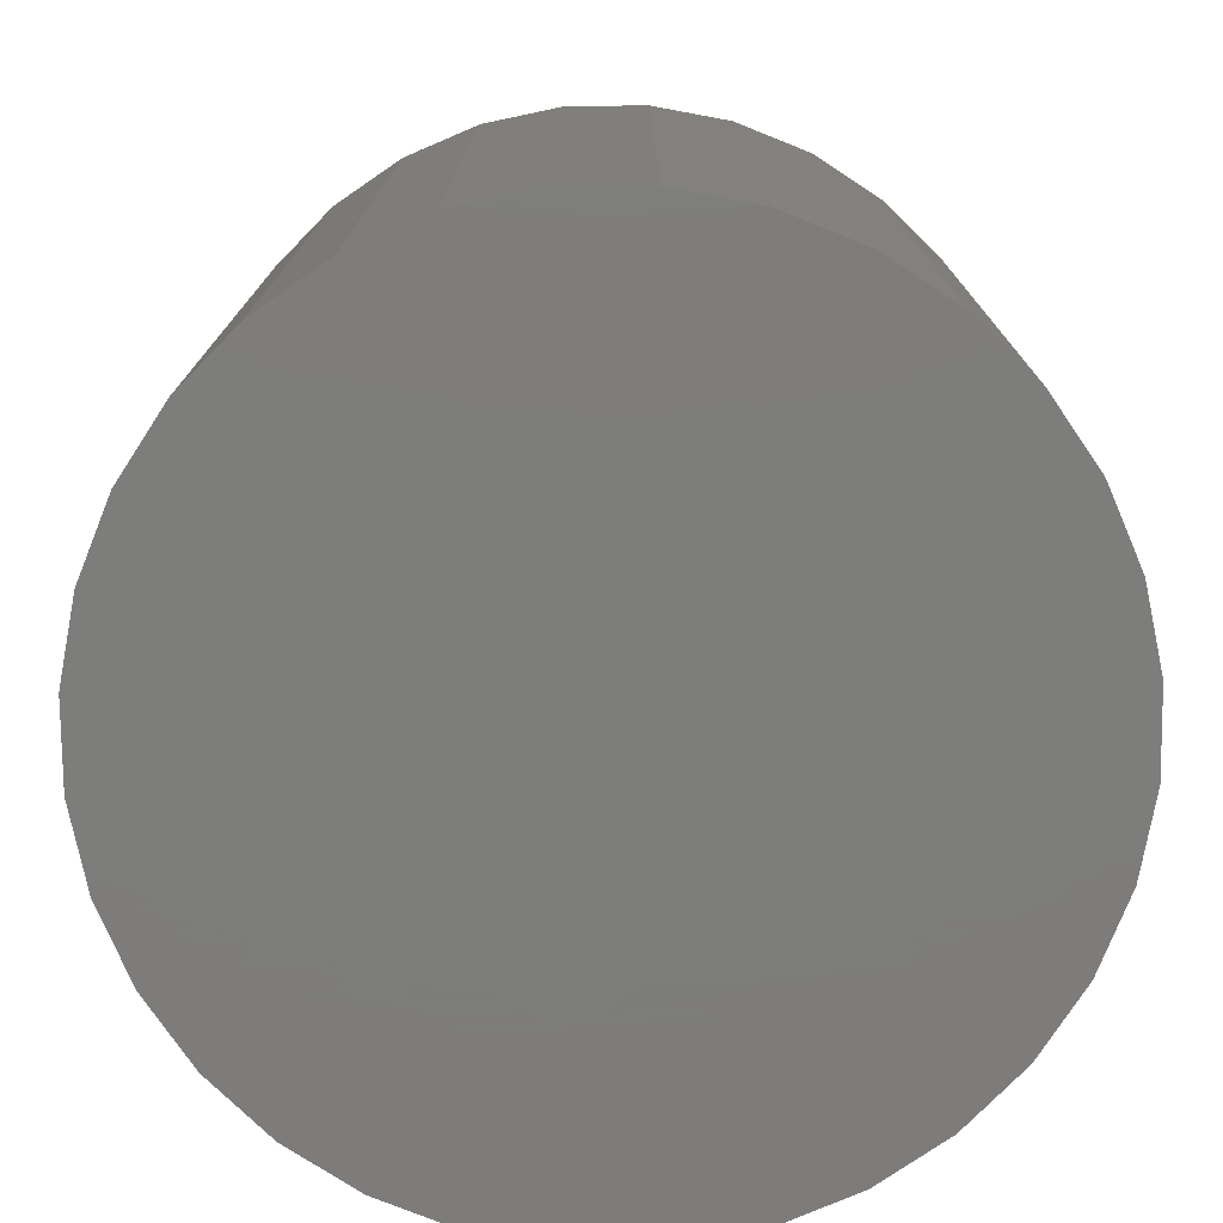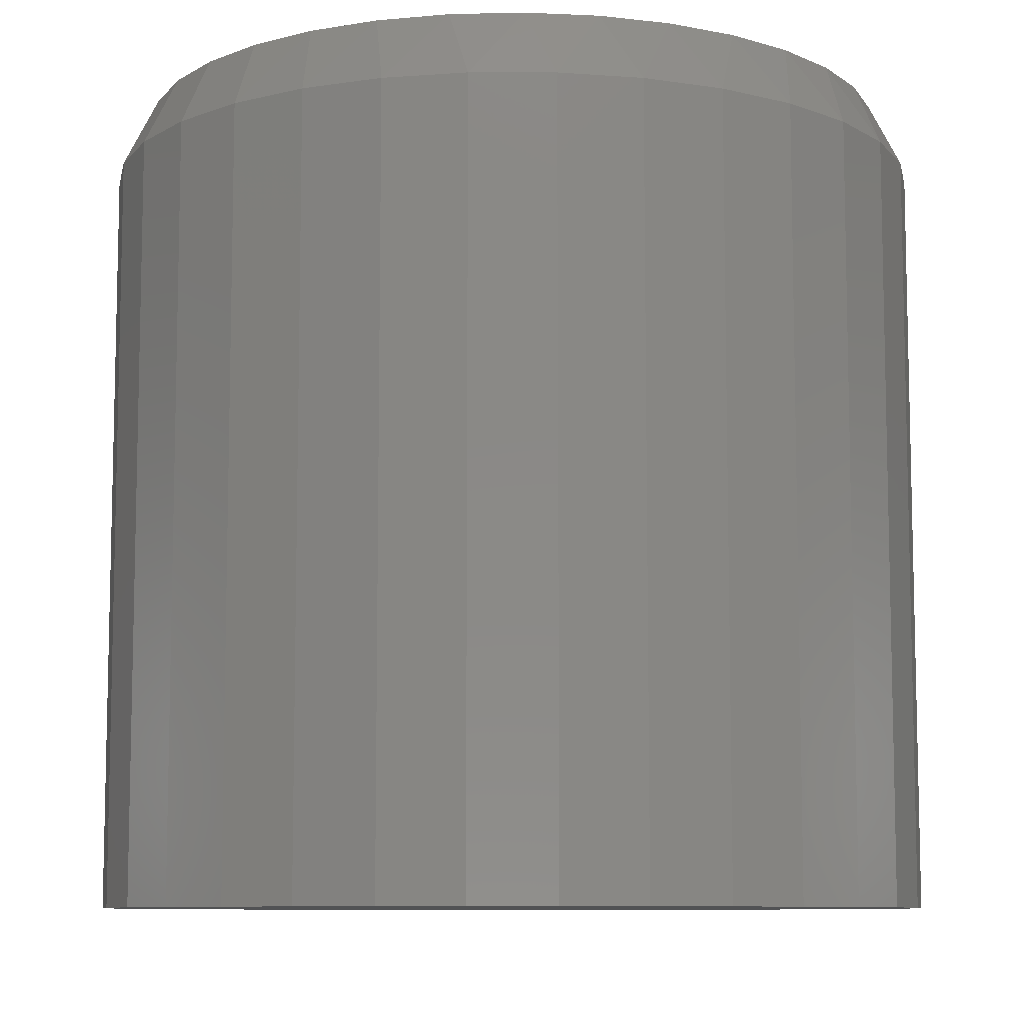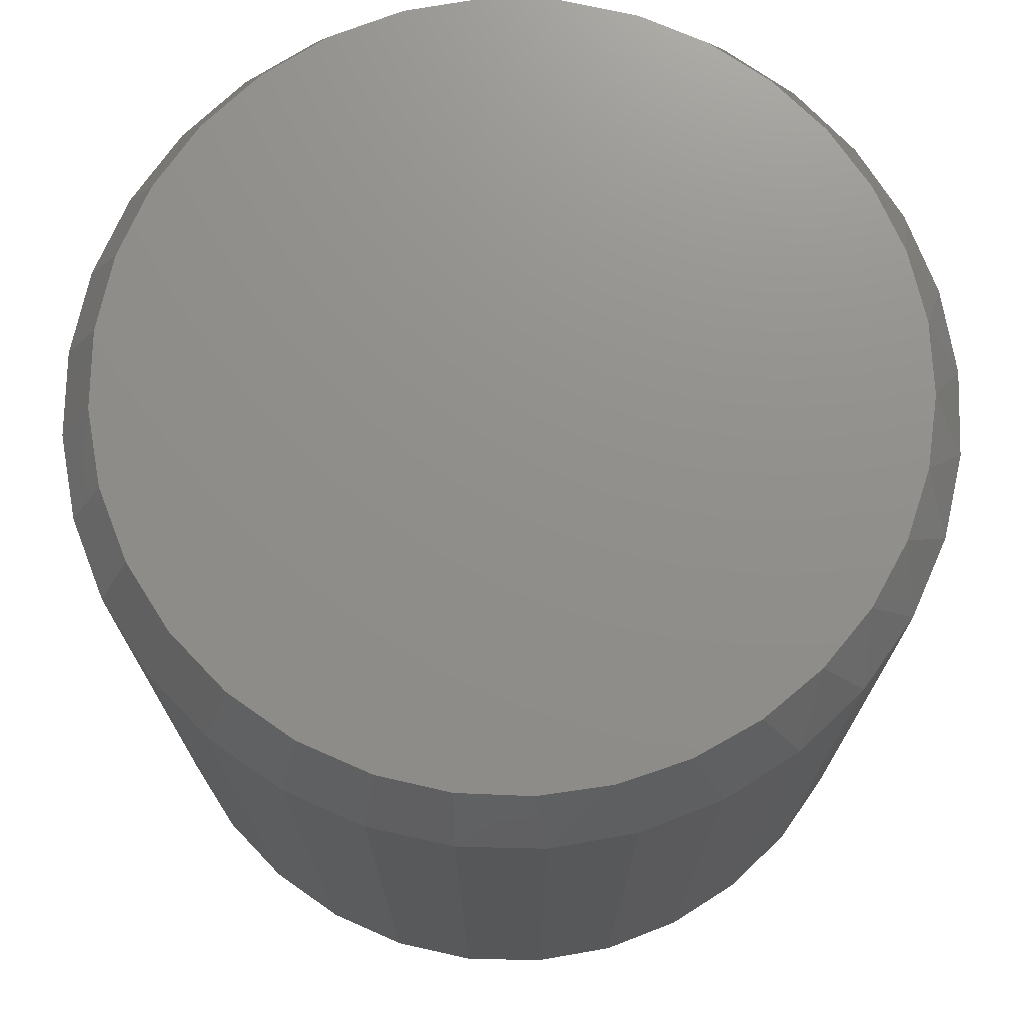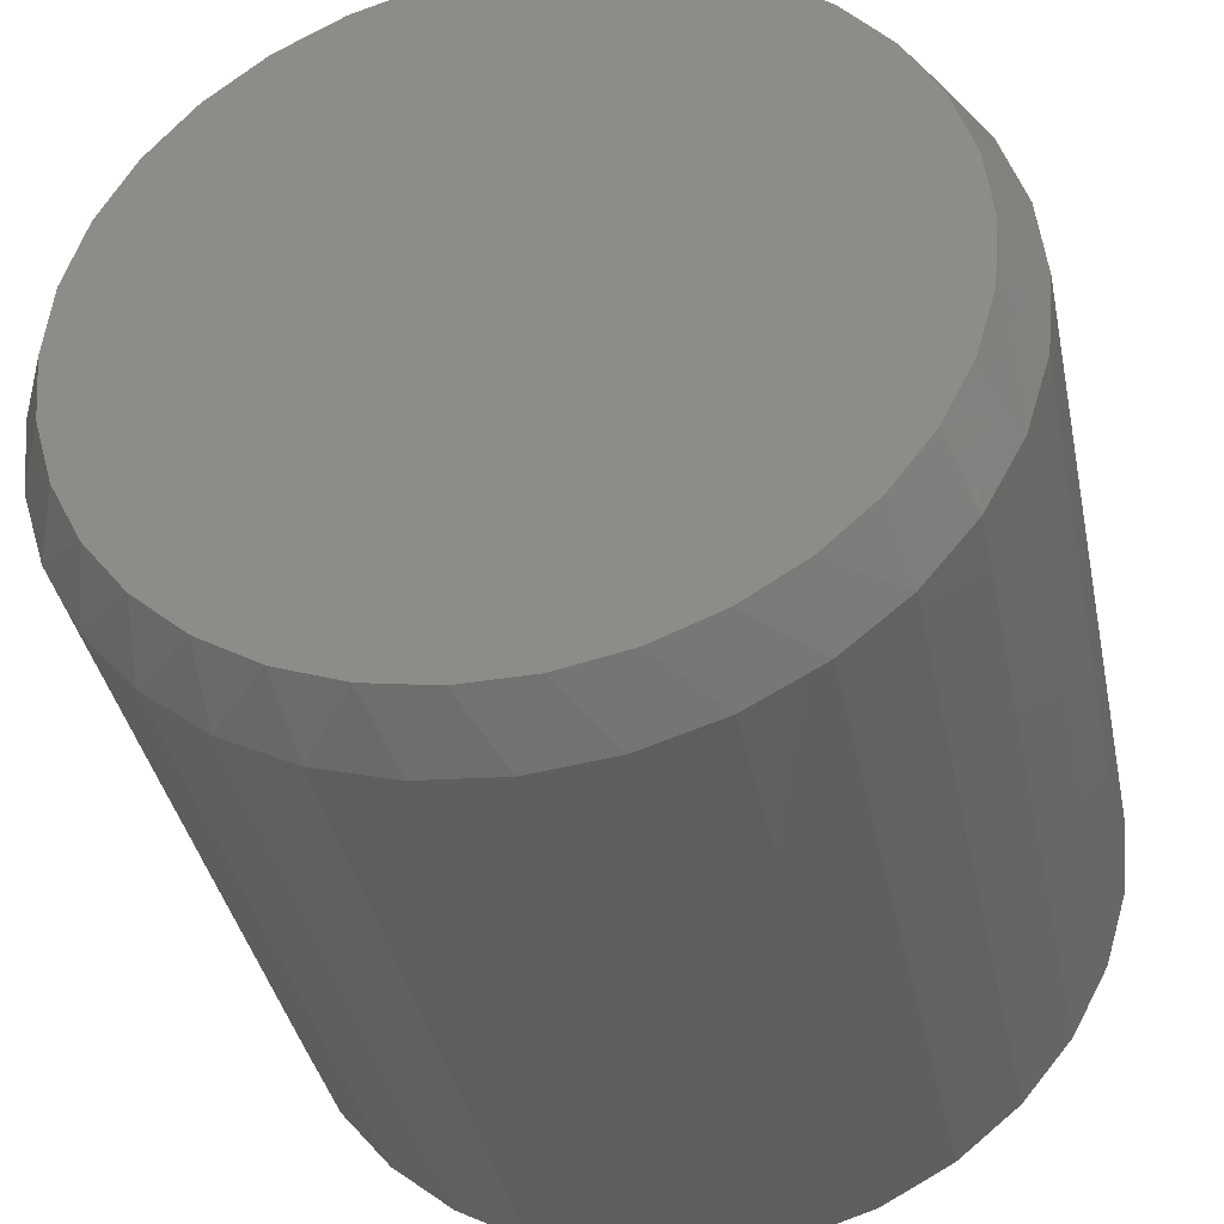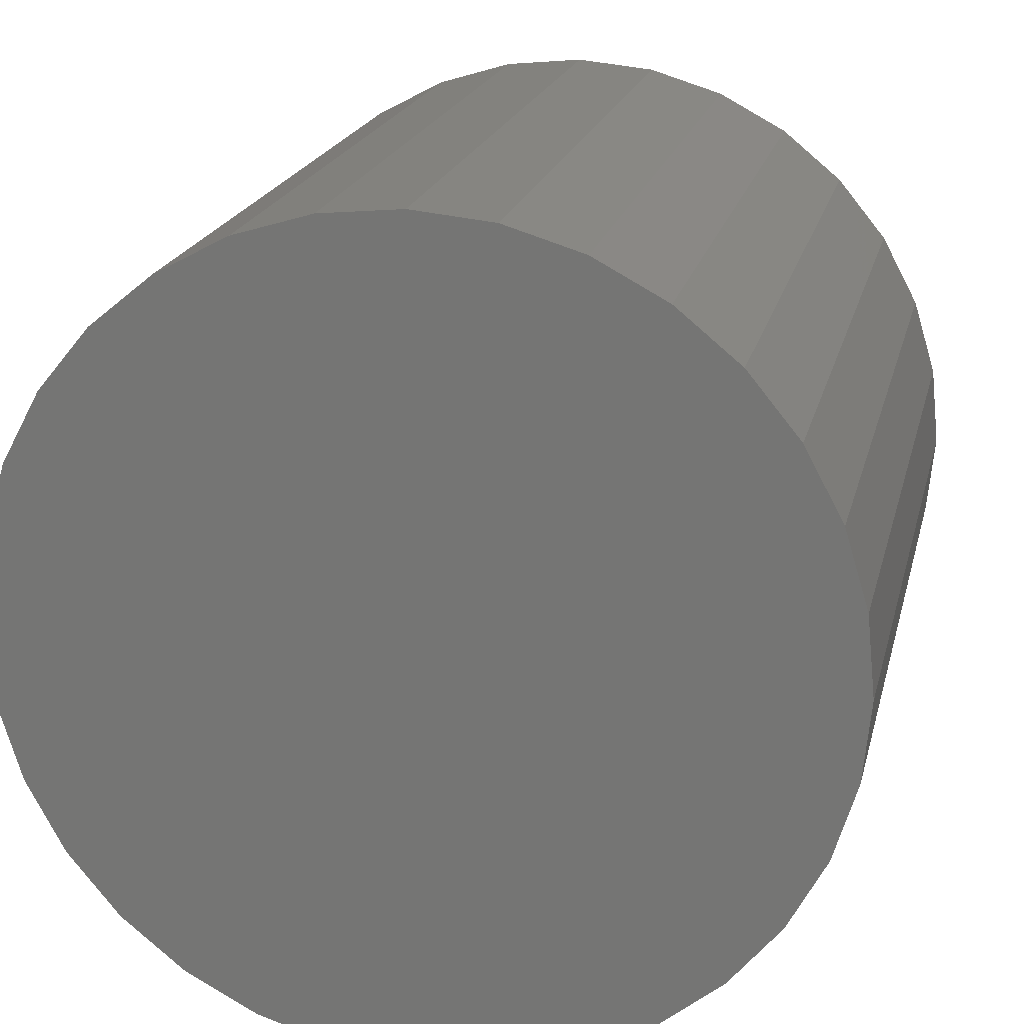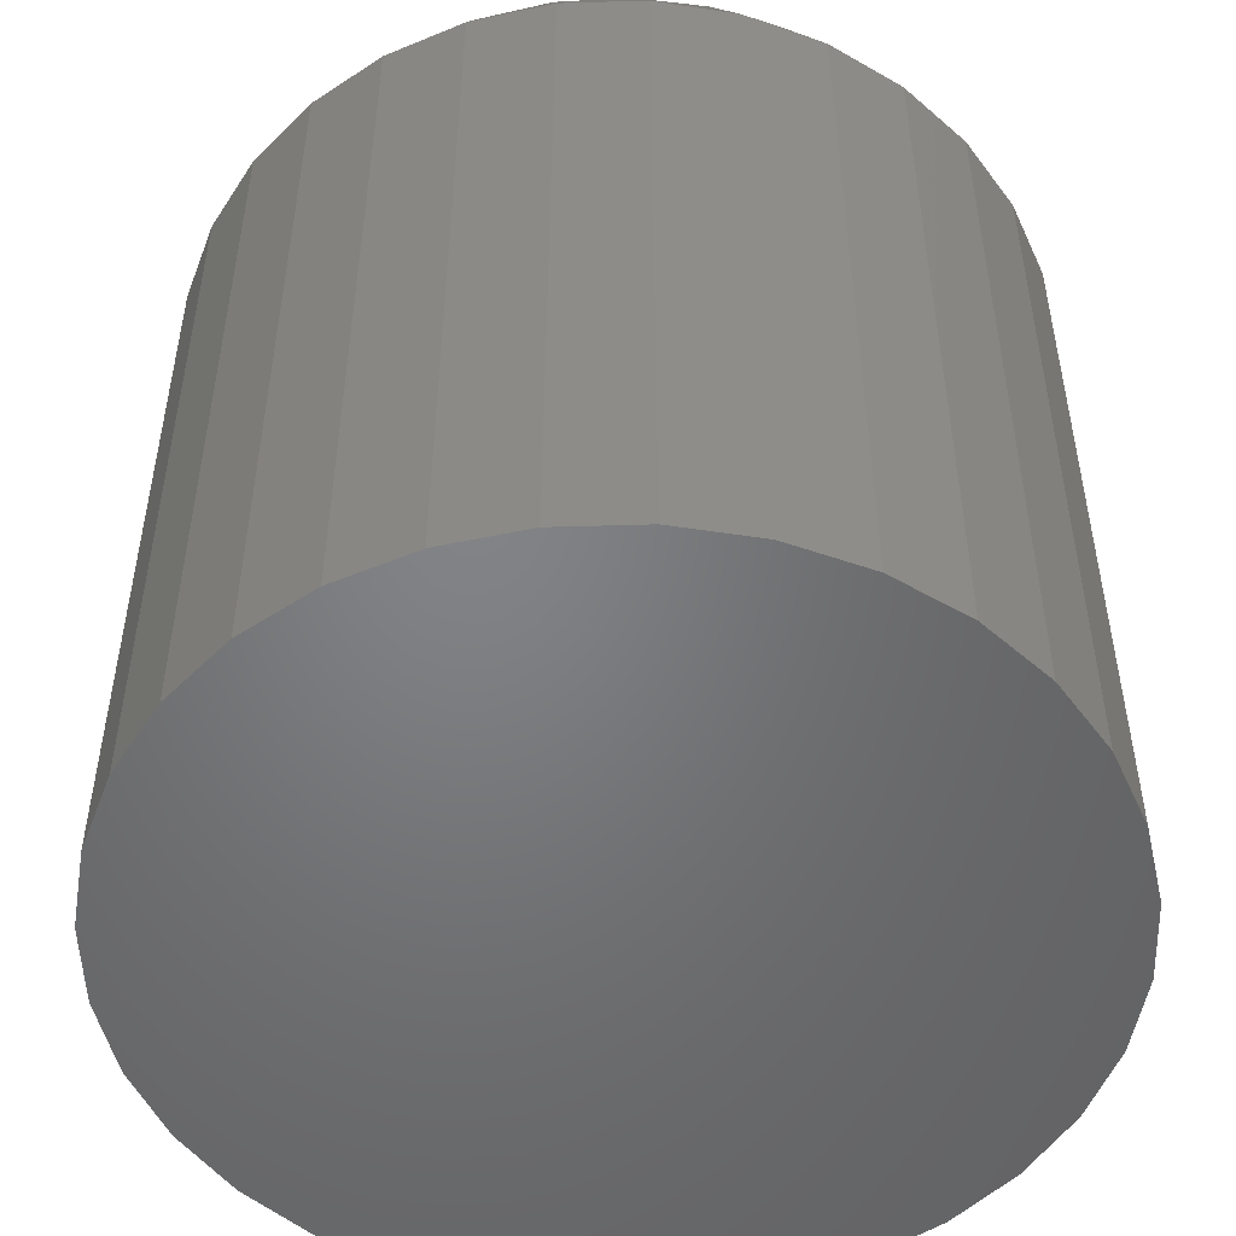
<metadata>
{"format":"stl","ext":"stl","renderer":"f3d","projection":"perspective","resolution":1024,"background":"white","views":[{"elev":-76.5,"azim":163.8,"up":"+Y"},{"elev":-8.8,"azim":151.8,"up":"+Y"},{"elev":73.0,"azim":108.2,"up":"+Y"},{"elev":-38.4,"azim":-168.5,"up":"+Z"},{"elev":19.5,"azim":12.7,"up":"+Z"},{"elev":-51.1,"azim":119.9,"up":"+Y"}]}
</metadata>
<code>
# stl→obj: 97 verts, 190 faces
v 0.003948 2.104e-17 0.3477
v 0.07178 2.48e-17 0.341
v -0.06388 1.727e-17 0.341
v 0.03603 2.282e-17 -0.3462
v -0.02813 1.925e-17 -0.3462
v 0.0991 2.632e-17 -0.3344
v -0.0912 1.575e-17 -0.3344
v -0.151 1.243e-17 -0.3112
v 0.1589 2.964e-17 -0.3112
v -0.2056 9.404e-18 -0.2775
v 0.2135 3.267e-17 -0.2775
v -0.253 6.772e-18 -0.2342
v 0.2609 3.53e-17 -0.2342
v -0.2917 4.626e-18 -0.183
v 0.2996 3.745e-17 -0.183
v -0.3203 3.038e-18 -0.1256
v 0.3282 3.903e-17 -0.1256
v -0.3378 2.063e-18 -0.06389
v 0.3457 4.001e-17 -0.06389
v -0.3438 1.735e-18 3.549e-07
v 0.3516 4.034e-17 -1.725e-16
v -0.3371 2.106e-18 0.06783
v 0.345 3.997e-17 0.06783
v -0.3173 3.204e-18 0.1331
v 0.3252 3.887e-17 0.1331
v -0.2852 4.988e-18 0.1932
v 0.293 3.708e-17 0.1932
v -0.2419 7.388e-18 0.2459
v 0.2498 3.468e-17 0.2459
v -0.1892 1.031e-17 0.2891
v 0.1971 3.176e-17 0.2891
v -0.1291 1.365e-17 0.3212
v 0.137 2.842e-17 0.3212
v 0.3829 -0.0625 -1.392e-16
v 0.3829 -0.75 -4.641e-17
v 0.3756 -0.0625 -0.07393
v 0.3756 -0.75 -0.07393
v 0.354 -0.0625 -0.145
v 0.354 -0.75 -0.145
v 0.319 -0.0625 -0.2105
v 0.319 -0.75 -0.2105
v 0.2719 -0.0625 -0.268
v 0.2719 -0.75 -0.268
v 0.2145 -0.0625 -0.3151
v 0.2145 -0.75 -0.3151
v 0.149 -0.0625 -0.3501
v 0.149 -0.75 -0.3501
v 0.07788 -0.0625 -0.3717
v 0.07788 -0.75 -0.3717
v 0.003947 -0.0625 -0.3789
v 0.003947 -0.75 -0.3789
v -0.06998 -0.0625 -0.3717
v -0.06998 -0.75 -0.3717
v -0.1411 -0.0625 -0.3501
v -0.1411 -0.75 -0.3501
v -0.2066 -0.0625 -0.3151
v -0.2066 -0.75 -0.3151
v -0.264 -0.0625 -0.268
v -0.264 -0.75 -0.268
v -0.3111 -0.0625 -0.2105
v -0.3111 -0.75 -0.2105
v -0.3462 -0.0625 -0.145
v -0.3462 -0.75 -0.145
v -0.3677 -0.0625 -0.07393
v -0.3677 -0.75 -0.07393
v -0.375 -0.0625 4.641e-17
v -0.375 -0.75 4.641e-17
v -0.3677 -0.0625 0.07393
v -0.3677 -0.75 0.07393
v -0.3462 -0.0625 0.145
v -0.3462 -0.75 0.145
v -0.3111 -0.0625 0.2105
v -0.3111 -0.75 0.2105
v -0.264 -0.0625 0.268
v -0.264 -0.75 0.268
v -0.2066 -0.0625 0.3151
v -0.2066 -0.75 0.3151
v -0.1411 -0.0625 0.3501
v -0.1411 -0.75 0.3501
v -0.06998 -0.0625 0.3717
v -0.06998 -0.75 0.3717
v 0.003947 -0.0625 0.3789
v 0.003947 -0.75 0.3789
v 0.07788 -0.0625 0.3717
v 0.07788 -0.75 0.3717
v 0.149 -0.0625 0.3501
v 0.149 -0.75 0.3501
v 0.2145 -0.0625 0.3151
v 0.2145 -0.75 0.3151
v 0.2719 -0.0625 0.268
v 0.2719 -0.75 0.268
v 0.319 -0.0625 0.2105
v 0.319 -0.75 0.2105
v 0.354 -0.0625 0.145
v 0.354 -0.75 0.145
v 0.3756 -0.0625 0.07393
v 0.3756 -0.75 0.07393
f 1 2 3
f 4 5 6
f 5 7 6
f 6 7 8
f 6 8 9
f 9 8 10
f 9 10 11
f 11 10 12
f 11 12 13
f 13 12 14
f 13 14 15
f 15 14 16
f 15 16 17
f 17 16 18
f 17 18 19
f 19 18 20
f 19 20 21
f 21 20 22
f 21 22 23
f 23 22 24
f 23 24 25
f 25 24 26
f 25 26 27
f 27 26 28
f 27 28 29
f 29 28 30
f 29 30 31
f 31 30 32
f 31 32 33
f 33 32 3
f 33 3 2
f 34 35 36
f 36 35 37
f 36 37 38
f 38 37 39
f 38 39 40
f 40 39 41
f 40 41 42
f 42 41 43
f 42 43 44
f 44 43 45
f 44 45 46
f 46 45 47
f 46 47 48
f 48 47 49
f 48 49 50
f 50 49 51
f 50 51 52
f 52 51 53
f 52 53 54
f 54 53 55
f 54 55 56
f 56 55 57
f 56 57 58
f 58 57 59
f 58 59 60
f 60 59 61
f 60 61 62
f 62 61 63
f 62 63 64
f 64 63 65
f 64 65 66
f 66 65 67
f 66 67 68
f 68 67 69
f 68 69 70
f 70 69 71
f 70 71 72
f 72 71 73
f 72 73 74
f 74 73 75
f 74 75 76
f 76 75 77
f 76 77 78
f 78 77 79
f 78 79 80
f 80 79 81
f 80 81 82
f 82 81 83
f 82 83 84
f 84 83 85
f 84 85 86
f 86 85 87
f 86 87 88
f 88 87 89
f 88 89 90
f 90 89 91
f 90 91 92
f 92 91 93
f 92 93 94
f 94 93 95
f 94 95 96
f 96 95 97
f 96 97 34
f 34 97 35
f 20 66 22
f 22 66 68
f 22 68 24
f 24 68 70
f 24 70 26
f 26 70 72
f 26 72 28
f 28 72 74
f 28 74 30
f 30 74 76
f 30 76 32
f 32 76 78
f 32 78 3
f 3 78 80
f 3 80 1
f 1 80 82
f 1 82 2
f 2 82 84
f 2 84 33
f 33 84 86
f 33 86 31
f 31 86 88
f 31 88 29
f 29 88 90
f 29 90 27
f 27 90 92
f 27 92 25
f 25 92 94
f 25 94 23
f 23 94 96
f 23 96 21
f 21 96 34
f 12 58 60
f 10 56 58
f 10 58 12
f 8 54 56
f 8 56 10
f 7 52 54
f 7 54 8
f 5 50 52
f 5 52 7
f 48 4 6
f 48 50 4
f 4 50 5
f 6 9 46
f 46 48 6
f 9 11 44
f 44 46 9
f 11 13 42
f 42 44 11
f 40 42 13
f 66 20 64
f 64 20 18
f 64 18 62
f 62 18 16
f 62 16 60
f 60 16 14
f 60 14 12
f 21 34 19
f 19 34 36
f 19 36 17
f 17 36 38
f 17 38 15
f 15 38 40
f 15 40 13
f 81 85 83
f 85 81 87
f 87 81 79
f 87 79 89
f 89 79 77
f 89 77 91
f 91 77 75
f 91 75 93
f 93 75 73
f 93 73 95
f 95 73 71
f 95 71 97
f 97 71 69
f 97 69 35
f 35 69 67
f 35 67 37
f 37 67 65
f 37 65 39
f 39 65 63
f 39 63 41
f 41 63 61
f 41 61 43
f 43 61 59
f 43 59 45
f 45 59 57
f 45 57 47
f 47 57 55
f 47 55 49
f 49 55 53
f 49 53 51

</code>
